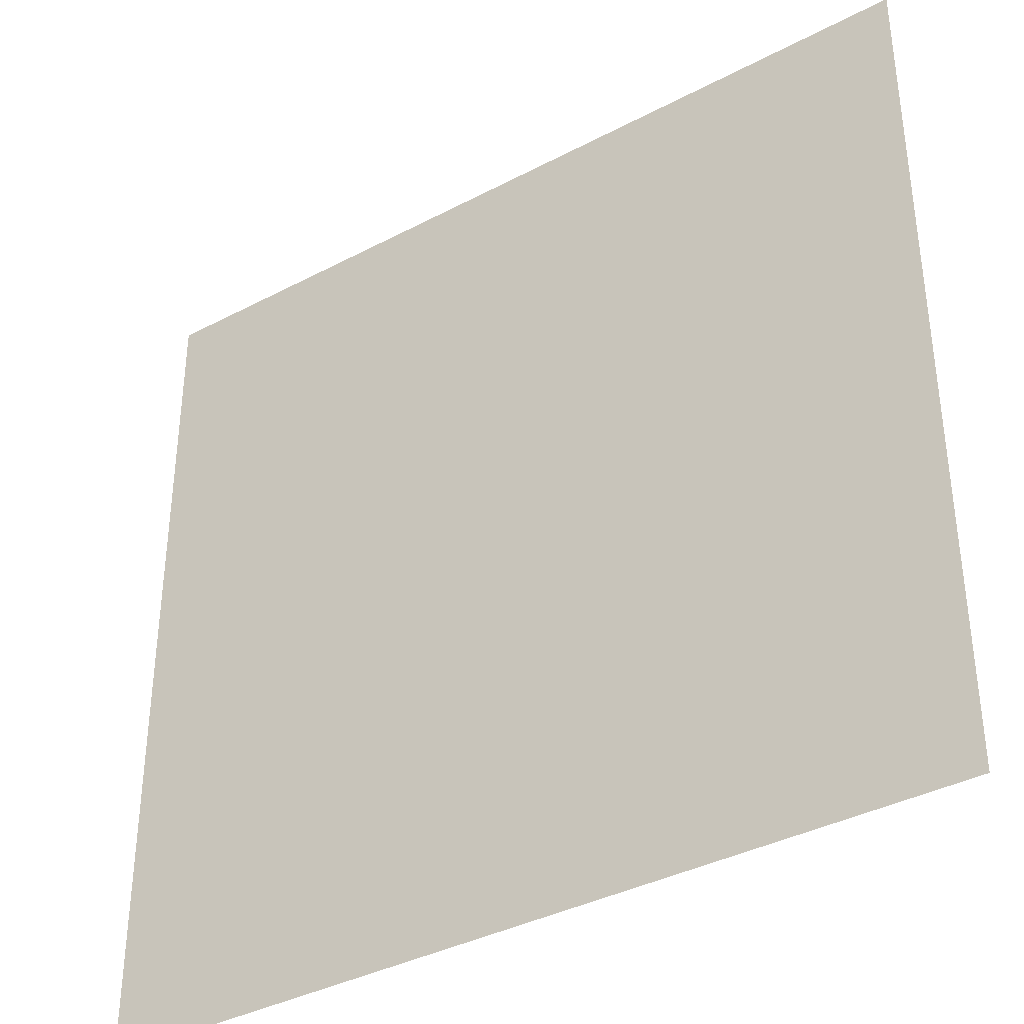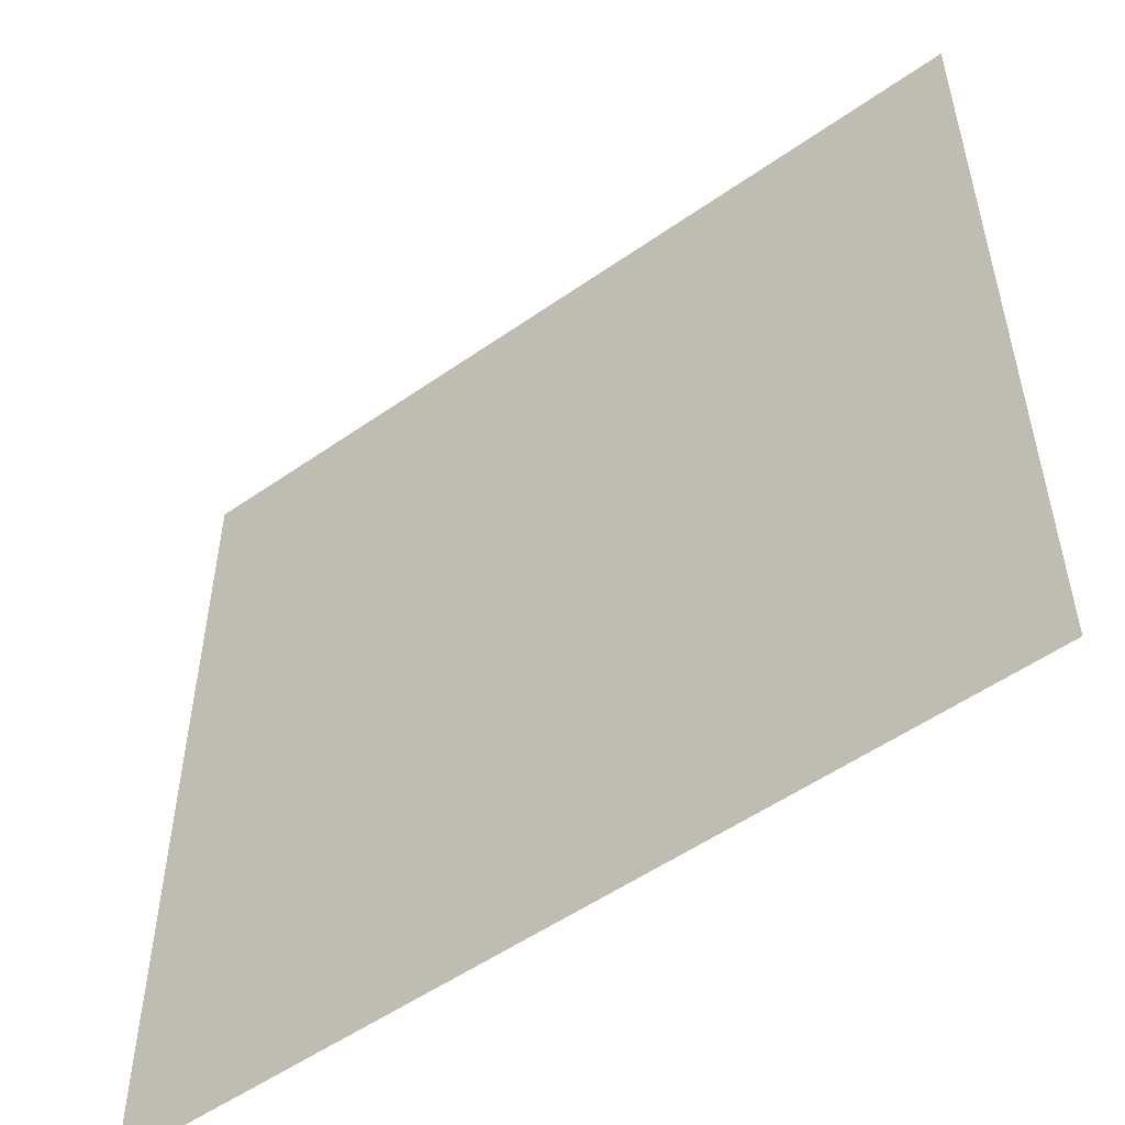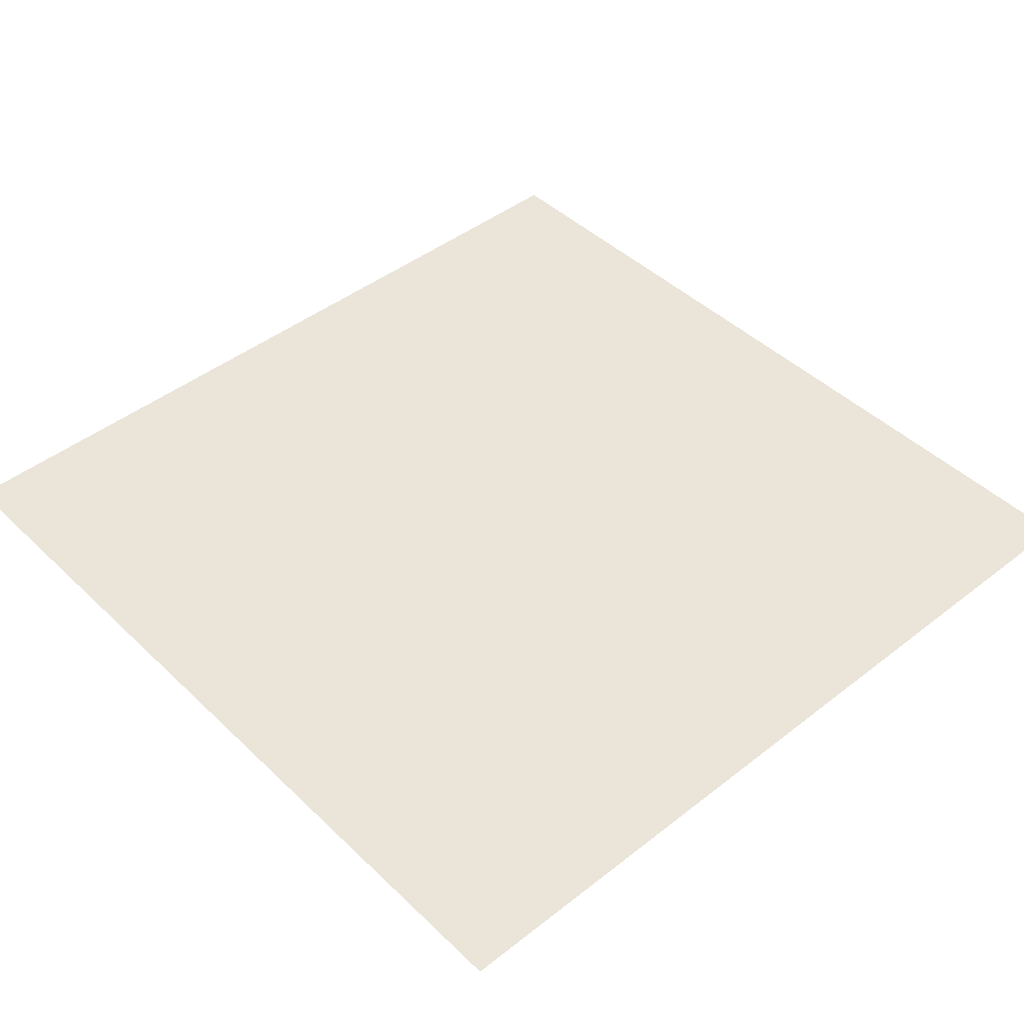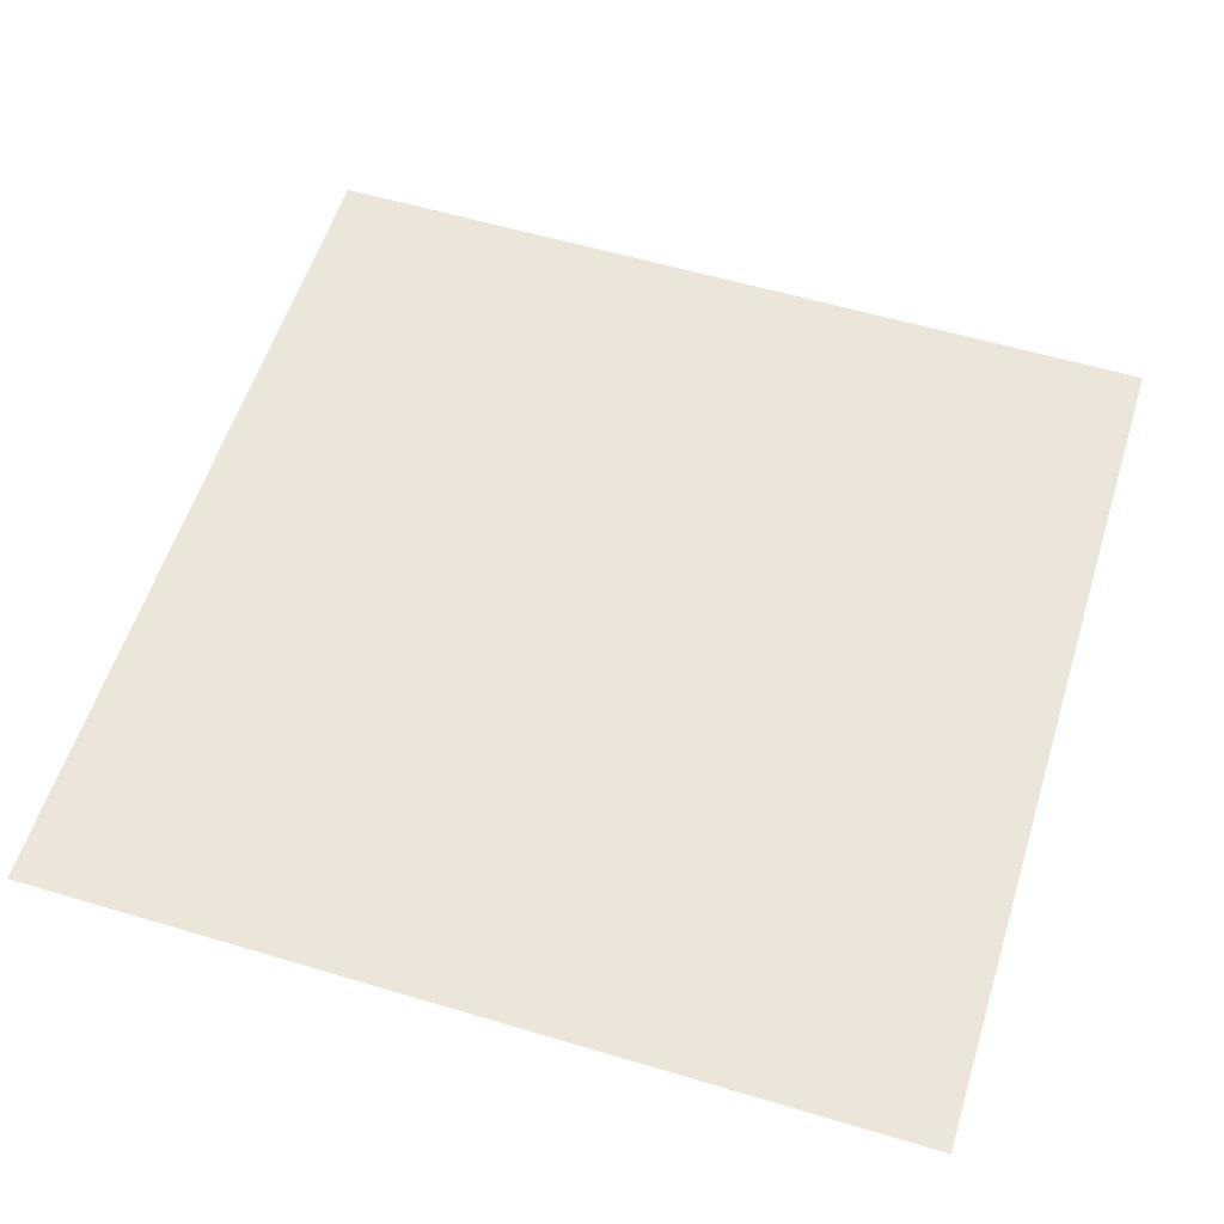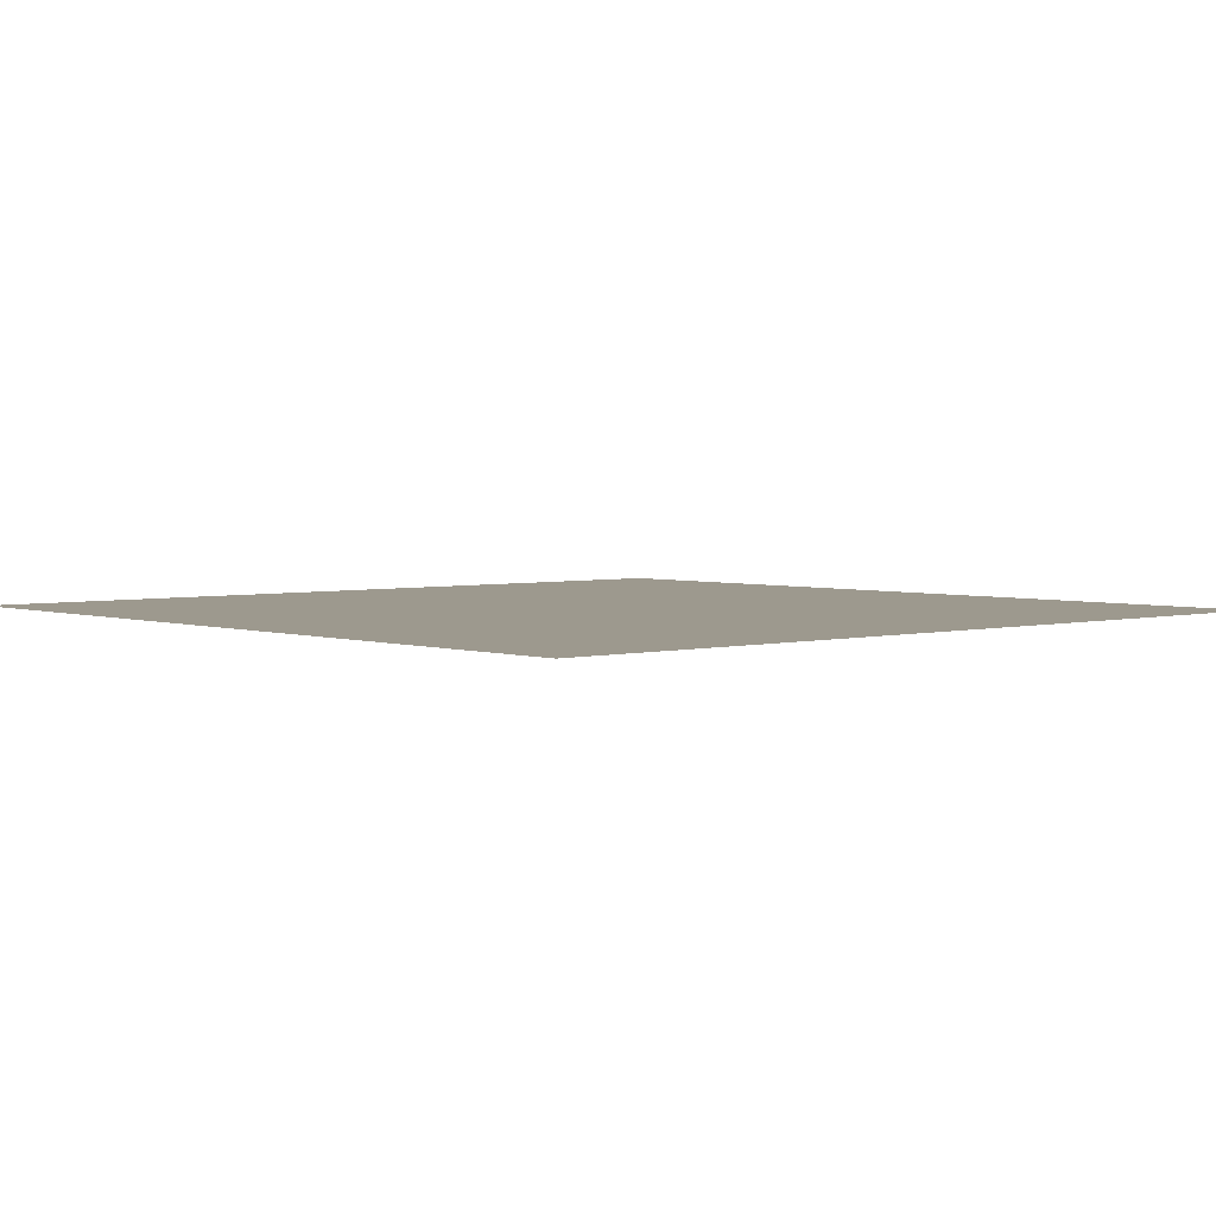
<metadata>
{"format":"obj","ext":"obj","renderer":"f3d","projection":"perspective","resolution":1024,"background":"white","views":[{"elev":-37.5,"azim":-145.9,"up":"+Z"},{"elev":-53.5,"azim":36.8,"up":"+Z"},{"elev":44.7,"azim":47.8,"up":"+Y"},{"elev":57.1,"azim":107.3,"up":"+Y"},{"elev":3.4,"azim":138.5,"up":"+Y"}]}
</metadata>
<code>
o Plane
v -1 0 1
v 1 0 1
v -1 0 -1
v 1 0 -1
v -1 0 0
v 0 0 1
v 1 0 0
v 0 0 -1
v 0 0 0
v -1 0 0.5
v 0.5 0 1
v 1 0 -0.5
v -0.5 0 -1
v -1 0 -0.5
v -0.5 0 1
v 1 0 0.5
v 0.5 0 -1
v 0 0 -0.5
v 0 0 0.5
v -0.5 0 0
v 0.5 0 0
v 0.5 0 0.5
v -0.5 0 0.5
v -0.5 0 -0.5
v 0.5 0 -0.5
v -1 0 0.75
v 0.75 0 1
v 1 0 -0.75
v -0.75 0 -1
v -1 0 -0.25
v -0.25 0 1
v 1 0 0.25
v 0.25 0 -1
v 0 0 -0.75
v 0 0 0.25
v -0.75 0 0
v 0.25 0 0
v -1 0 0.25
v 0.25 0 1
v 1 0 -0.25
v -0.25 0 -1
v -1 0 -0.75
v -0.75 0 1
v 1 0 0.75
v 0.75 0 -1
v 0 0 -0.25
v 0 0 0.75
v -0.25 0 0
v 0.75 0 0
v 0.5 0 0.25
v 0.5 0 0.75
v 0.25 0 0.5
v 0.75 0 0.5
v -0.5 0 0.25
v -0.5 0 0.75
v -0.75 0 0.5
v -0.25 0 0.5
v -0.5 0 -0.75
v -0.5 0 -0.25
v -0.75 0 -0.5
v -0.25 0 -0.5
v 0.5 0 -0.75
v 0.5 0 -0.25
v 0.25 0 -0.5
v 0.75 0 -0.5
v 0.75 0 -0.25
v 0.25 0 -0.25
v 0.25 0 -0.75
v -0.25 0 -0.25
v -0.75 0 -0.25
v -0.75 0 -0.75
v -0.25 0 0.75
v -0.75 0 0.75
v -0.75 0 0.25
v 0.75 0 0.75
v 0.25 0 0.75
v 0.25 0 0.25
v 0.75 0 0.25
v -0.25 0 0.25
v -0.25 0 -0.75
v 0.75 0 -0.75
v -1 0 0.875
v 0.875 0 1
v 1 0 -0.875
v -0.875 0 -1
v -1 0 -0.125
v -0.125 0 1
v 1 0 0.125
v 0.125 0 -1
v 0 0 -0.875
v 0 0 0.125
v -0.875 0 0
v 0.125 0 0
v -1 0 0.375
v 0.375 0 1
v 1 0 -0.375
v -0.375 0 -1
v -1 0 -0.625
v -0.625 0 1
v 1 0 0.625
v 0.625 0 -1
v 0 0 -0.375
v 0 0 0.625
v -0.375 0 0
v 0.625 0 0
v 0.5 0 0.125
v 0.5 0 0.625
v 0.125 0 0.5
v 0.625 0 0.5
v -0.5 0 0.125
v -0.5 0 0.625
v -0.875 0 0.5
v -0.375 0 0.5
v -0.5 0 -0.875
v -0.5 0 -0.375
v -0.875 0 -0.5
v -0.375 0 -0.5
v 0.5 0 -0.875
v 0.5 0 -0.375
v 0.125 0 -0.5
v 0.625 0 -0.5
v -1 0 0.625
v 0.625 0 1
v 1 0 -0.625
v -0.625 0 -1
v -1 0 -0.375
v -0.375 0 1
v 1 0 0.375
v 0.375 0 -1
v 0 0 -0.625
v 0 0 0.375
v -0.625 0 0
v 0.375 0 0
v -1 0 0.125
v 0.125 0 1
v 1 0 -0.125
v -0.125 0 -1
v -1 0 -0.875
v -0.875 0 1
v 1 0 0.875
v 0.875 0 -1
v 0 0 -0.125
v 0 0 0.875
v -0.125 0 0
v 0.875 0 0
v 0.5 0 0.375
v 0.5 0 0.875
v 0.375 0 0.5
v 0.875 0 0.5
v -0.5 0 0.375
v -0.5 0 0.875
v -0.625 0 0.5
v -0.125 0 0.5
v -0.5 0 -0.625
v -0.5 0 -0.125
v -0.625 0 -0.5
v -0.125 0 -0.5
v 0.5 0 -0.625
v 0.5 0 -0.125
v 0.375 0 -0.5
v 0.875 0 -0.5
v 0.75 0 -0.375
v 0.75 0 -0.125
v 0.625 0 -0.25
v 0.875 0 -0.25
v 0.25 0 -0.375
v 0.25 0 -0.125
v 0.125 0 -0.25
v 0.375 0 -0.25
v 0.25 0 -0.875
v 0.25 0 -0.625
v 0.125 0 -0.75
v 0.375 0 -0.75
v -0.25 0 -0.375
v -0.25 0 -0.125
v -0.375 0 -0.25
v -0.125 0 -0.25
v -0.75 0 -0.375
v -0.75 0 -0.125
v -0.875 0 -0.25
v -0.625 0 -0.25
v -0.75 0 -0.875
v -0.75 0 -0.625
v -0.875 0 -0.75
v -0.625 0 -0.75
v -0.25 0 0.625
v -0.25 0 0.875
v -0.375 0 0.75
v -0.125 0 0.75
v -0.75 0 0.625
v -0.75 0 0.875
v -0.875 0 0.75
v -0.625 0 0.75
v -0.75 0 0.125
v -0.75 0 0.375
v -0.875 0 0.25
v -0.625 0 0.25
v 0.75 0 0.625
v 0.75 0 0.875
v 0.625 0 0.75
v 0.875 0 0.75
v 0.25 0 0.625
v 0.25 0 0.875
v 0.125 0 0.75
v 0.375 0 0.75
v 0.25 0 0.125
v 0.25 0 0.375
v 0.125 0 0.25
v 0.375 0 0.25
v 0.75 0 0.125
v 0.75 0 0.375
v 0.625 0 0.25
v 0.875 0 0.25
v -0.25 0 0.125
v -0.25 0 0.375
v -0.375 0 0.25
v -0.125 0 0.25
v -0.25 0 -0.875
v -0.25 0 -0.625
v -0.375 0 -0.75
v -0.125 0 -0.75
v 0.75 0 -0.875
v 0.75 0 -0.625
v 0.625 0 -0.75
v 0.875 0 -0.75
v 0.875 0 -0.625
v 0.625 0 -0.625
v 0.625 0 -0.875
v -0.125 0 -0.625
v -0.375 0 -0.625
v -0.375 0 -0.875
v -0.125 0 0.375
v -0.375 0 0.375
v -0.375 0 0.125
v 0.875 0 0.375
v 0.625 0 0.375
v 0.625 0 0.125
v 0.375 0 0.375
v 0.125 0 0.375
v 0.125 0 0.125
v 0.375 0 0.875
v 0.125 0 0.875
v 0.125 0 0.625
v 0.875 0 0.875
v 0.625 0 0.875
v 0.625 0 0.625
v -0.625 0 0.375
v -0.875 0 0.375
v -0.875 0 0.125
v -0.625 0 0.875
v -0.875 0 0.875
v -0.875 0 0.625
v -0.125 0 0.875
v -0.375 0 0.875
v -0.375 0 0.625
v -0.625 0 -0.625
v -0.875 0 -0.625
v -0.875 0 -0.875
v -0.625 0 -0.125
v -0.875 0 -0.125
v -0.875 0 -0.375
v -0.125 0 -0.125
v -0.375 0 -0.125
v -0.375 0 -0.375
v 0.375 0 -0.625
v 0.125 0 -0.625
v 0.125 0 -0.875
v 0.375 0 -0.125
v 0.125 0 -0.125
v 0.125 0 -0.375
v 0.875 0 -0.125
v 0.625 0 -0.125
v 0.625 0 -0.375
v 0.875 0 -0.375
v 0.375 0 -0.375
v 0.375 0 -0.875
v -0.125 0 -0.375
v -0.625 0 -0.375
v -0.625 0 -0.875
v -0.125 0 0.625
v -0.625 0 0.625
v -0.625 0 0.125
v 0.875 0 0.625
v 0.375 0 0.625
v 0.375 0 0.125
v 0.875 0 0.125
v -0.125 0 0.125
v -0.125 0 -0.875
v 0.875 0 -0.875
f 84 141 289
f 90 137 288
f 91 144 287
f 88 145 286
f 106 133 285
f 107 148 284
f 100 149 283
f 110 132 282
f 111 152 281
f 103 153 280
f 114 125 279
f 115 156 278
f 102 157 277
f 118 129 276
f 119 160 275
f 96 161 274
f 162 121 273
f 163 164 272
f 136 165 271
f 166 120 270
f 167 168 269
f 159 169 268
f 170 89 267
f 171 172 266
f 158 173 265
f 174 117 264
f 175 176 263
f 142 177 262
f 178 116 261
f 179 180 260
f 155 181 259
f 182 85 258
f 183 184 257
f 154 185 256
f 186 113 255
f 187 188 254
f 143 189 253
f 190 112 252
f 191 192 251
f 151 193 250
f 194 92 249
f 195 196 248
f 150 197 247
f 198 109 246
f 199 200 245
f 140 201 244
f 202 108 243
f 203 204 242
f 147 205 241
f 206 93 240
f 207 208 239
f 146 209 238
f 210 105 237
f 211 212 236
f 128 213 235
f 214 104 234
f 215 216 233
f 131 217 232
f 218 97 231
f 219 220 230
f 130 221 229
f 222 101 228
f 223 224 227
f 124 225 226
f 226 81 223
f 161 223 65
f 12 226 161
f 227 62 158
f 121 158 25
f 65 227 121
f 228 17 118
f 224 118 62
f 81 228 224
f 229 80 219
f 157 219 61
f 18 229 157
f 230 58 154
f 117 154 24
f 61 230 117
f 231 13 114
f 220 114 58
f 80 231 220
f 232 79 215
f 153 215 57
f 19 232 153
f 233 54 150
f 113 150 23
f 57 233 113
f 234 20 110
f 216 110 54
f 79 234 216
f 235 78 211
f 149 211 53
f 16 235 149
f 236 50 146
f 109 146 22
f 53 236 109
f 237 21 106
f 212 106 50
f 78 237 212
f 238 77 207
f 148 207 52
f 22 238 148
f 239 35 131
f 108 131 19
f 52 239 108
f 240 9 91
f 208 91 35
f 77 240 208
f 241 76 203
f 95 203 39
f 11 241 95
f 242 47 143
f 135 143 6
f 39 242 135
f 243 19 103
f 204 103 47
f 76 243 204
f 244 75 199
f 83 199 27
f 2 244 83
f 245 51 147
f 123 147 11
f 27 245 123
f 246 22 107
f 200 107 51
f 75 246 200
f 247 74 195
f 152 195 56
f 23 247 152
f 248 38 94
f 112 94 10
f 56 248 112
f 249 5 134
f 196 134 38
f 74 249 196
f 250 73 191
f 99 191 43
f 15 250 99
f 251 26 82
f 139 82 1
f 43 251 139
f 252 10 122
f 192 122 26
f 73 252 192
f 253 72 187
f 87 187 31
f 6 253 87
f 254 55 151
f 127 151 15
f 31 254 127
f 255 23 111
f 188 111 55
f 72 255 188
f 256 71 183
f 156 183 60
f 24 256 156
f 257 42 98
f 116 98 14
f 60 257 116
f 258 3 138
f 184 138 42
f 71 258 184
f 259 70 179
f 132 179 36
f 20 259 132
f 260 30 86
f 92 86 5
f 36 260 92
f 261 14 126
f 180 126 30
f 70 261 180
f 262 69 175
f 144 175 48
f 9 262 144
f 263 59 155
f 104 155 20
f 48 263 104
f 264 24 115
f 176 115 59
f 69 264 176
f 265 68 171
f 160 171 64
f 25 265 160
f 266 34 130
f 120 130 18
f 64 266 120
f 267 8 90
f 172 90 34
f 68 267 172
f 268 67 167
f 133 167 37
f 21 268 133
f 269 46 142
f 93 142 9
f 37 269 93
f 270 18 102
f 168 102 46
f 67 270 168
f 271 66 163
f 145 163 49
f 7 271 145
f 272 63 159
f 105 159 21
f 49 272 105
f 273 25 119
f 164 119 63
f 66 273 164
f 274 65 162
f 165 162 66
f 40 274 165
f 275 64 166
f 169 166 67
f 63 275 169
f 276 33 170
f 173 170 68
f 62 276 173
f 277 61 174
f 177 174 69
f 46 277 177
f 278 60 178
f 181 178 70
f 59 278 181
f 279 29 182
f 185 182 71
f 58 279 185
f 280 57 186
f 189 186 72
f 47 280 189
f 281 56 190
f 193 190 73
f 55 281 193
f 282 36 194
f 197 194 74
f 54 282 197
f 283 53 198
f 201 198 75
f 44 283 201
f 284 52 202
f 205 202 76
f 51 284 205
f 285 37 206
f 209 206 77
f 50 285 209
f 286 49 210
f 213 210 78
f 32 286 213
f 287 48 214
f 217 214 79
f 35 287 217
f 288 41 218
f 221 218 80
f 34 288 221
f 289 45 222
f 225 222 81
f 28 289 225
f 84 4 141
f 90 8 137
f 91 9 144
f 88 7 145
f 106 21 133
f 107 22 148
f 100 16 149
f 110 20 132
f 111 23 152
f 103 19 153
f 114 13 125
f 115 24 156
f 102 18 157
f 118 17 129
f 119 25 160
f 96 12 161
f 162 65 121
f 163 66 164
f 136 40 165
f 166 64 120
f 167 67 168
f 159 63 169
f 170 33 89
f 171 68 172
f 158 62 173
f 174 61 117
f 175 69 176
f 142 46 177
f 178 60 116
f 179 70 180
f 155 59 181
f 182 29 85
f 183 71 184
f 154 58 185
f 186 57 113
f 187 72 188
f 143 47 189
f 190 56 112
f 191 73 192
f 151 55 193
f 194 36 92
f 195 74 196
f 150 54 197
f 198 53 109
f 199 75 200
f 140 44 201
f 202 52 108
f 203 76 204
f 147 51 205
f 206 37 93
f 207 77 208
f 146 50 209
f 210 49 105
f 211 78 212
f 128 32 213
f 214 48 104
f 215 79 216
f 131 35 217
f 218 41 97
f 219 80 220
f 130 34 221
f 222 45 101
f 223 81 224
f 124 28 225
f 226 225 81
f 161 226 223
f 12 124 226
f 227 224 62
f 121 227 158
f 65 223 227
f 228 101 17
f 224 228 118
f 81 222 228
f 229 221 80
f 157 229 219
f 18 130 229
f 230 220 58
f 117 230 154
f 61 219 230
f 231 97 13
f 220 231 114
f 80 218 231
f 232 217 79
f 153 232 215
f 19 131 232
f 233 216 54
f 113 233 150
f 57 215 233
f 234 104 20
f 216 234 110
f 79 214 234
f 235 213 78
f 149 235 211
f 16 128 235
f 236 212 50
f 109 236 146
f 53 211 236
f 237 105 21
f 212 237 106
f 78 210 237
f 238 209 77
f 148 238 207
f 22 146 238
f 239 208 35
f 108 239 131
f 52 207 239
f 240 93 9
f 208 240 91
f 77 206 240
f 241 205 76
f 95 241 203
f 11 147 241
f 242 204 47
f 135 242 143
f 39 203 242
f 243 108 19
f 204 243 103
f 76 202 243
f 244 201 75
f 83 244 199
f 2 140 244
f 245 200 51
f 123 245 147
f 27 199 245
f 246 109 22
f 200 246 107
f 75 198 246
f 247 197 74
f 152 247 195
f 23 150 247
f 248 196 38
f 112 248 94
f 56 195 248
f 249 92 5
f 196 249 134
f 74 194 249
f 250 193 73
f 99 250 191
f 15 151 250
f 251 192 26
f 139 251 82
f 43 191 251
f 252 112 10
f 192 252 122
f 73 190 252
f 253 189 72
f 87 253 187
f 6 143 253
f 254 188 55
f 127 254 151
f 31 187 254
f 255 113 23
f 188 255 111
f 72 186 255
f 256 185 71
f 156 256 183
f 24 154 256
f 257 184 42
f 116 257 98
f 60 183 257
f 258 85 3
f 184 258 138
f 71 182 258
f 259 181 70
f 132 259 179
f 20 155 259
f 260 180 30
f 92 260 86
f 36 179 260
f 261 116 14
f 180 261 126
f 70 178 261
f 262 177 69
f 144 262 175
f 9 142 262
f 263 176 59
f 104 263 155
f 48 175 263
f 264 117 24
f 176 264 115
f 69 174 264
f 265 173 68
f 160 265 171
f 25 158 265
f 266 172 34
f 120 266 130
f 64 171 266
f 267 89 8
f 172 267 90
f 68 170 267
f 268 169 67
f 133 268 167
f 21 159 268
f 269 168 46
f 93 269 142
f 37 167 269
f 270 120 18
f 168 270 102
f 67 166 270
f 271 165 66
f 145 271 163
f 7 136 271
f 272 164 63
f 105 272 159
f 49 163 272
f 273 121 25
f 164 273 119
f 66 162 273
f 274 161 65
f 165 274 162
f 40 96 274
f 275 160 64
f 169 275 166
f 63 119 275
f 276 129 33
f 173 276 170
f 62 118 276
f 277 157 61
f 177 277 174
f 46 102 277
f 278 156 60
f 181 278 178
f 59 115 278
f 279 125 29
f 185 279 182
f 58 114 279
f 280 153 57
f 189 280 186
f 47 103 280
f 281 152 56
f 193 281 190
f 55 111 281
f 282 132 36
f 197 282 194
f 54 110 282
f 283 149 53
f 201 283 198
f 44 100 283
f 284 148 52
f 205 284 202
f 51 107 284
f 285 133 37
f 209 285 206
f 50 106 285
f 286 145 49
f 213 286 210
f 32 88 286
f 287 144 48
f 217 287 214
f 35 91 287
f 288 137 41
f 221 288 218
f 34 90 288
f 289 141 45
f 225 289 222
f 28 84 289

</code>
